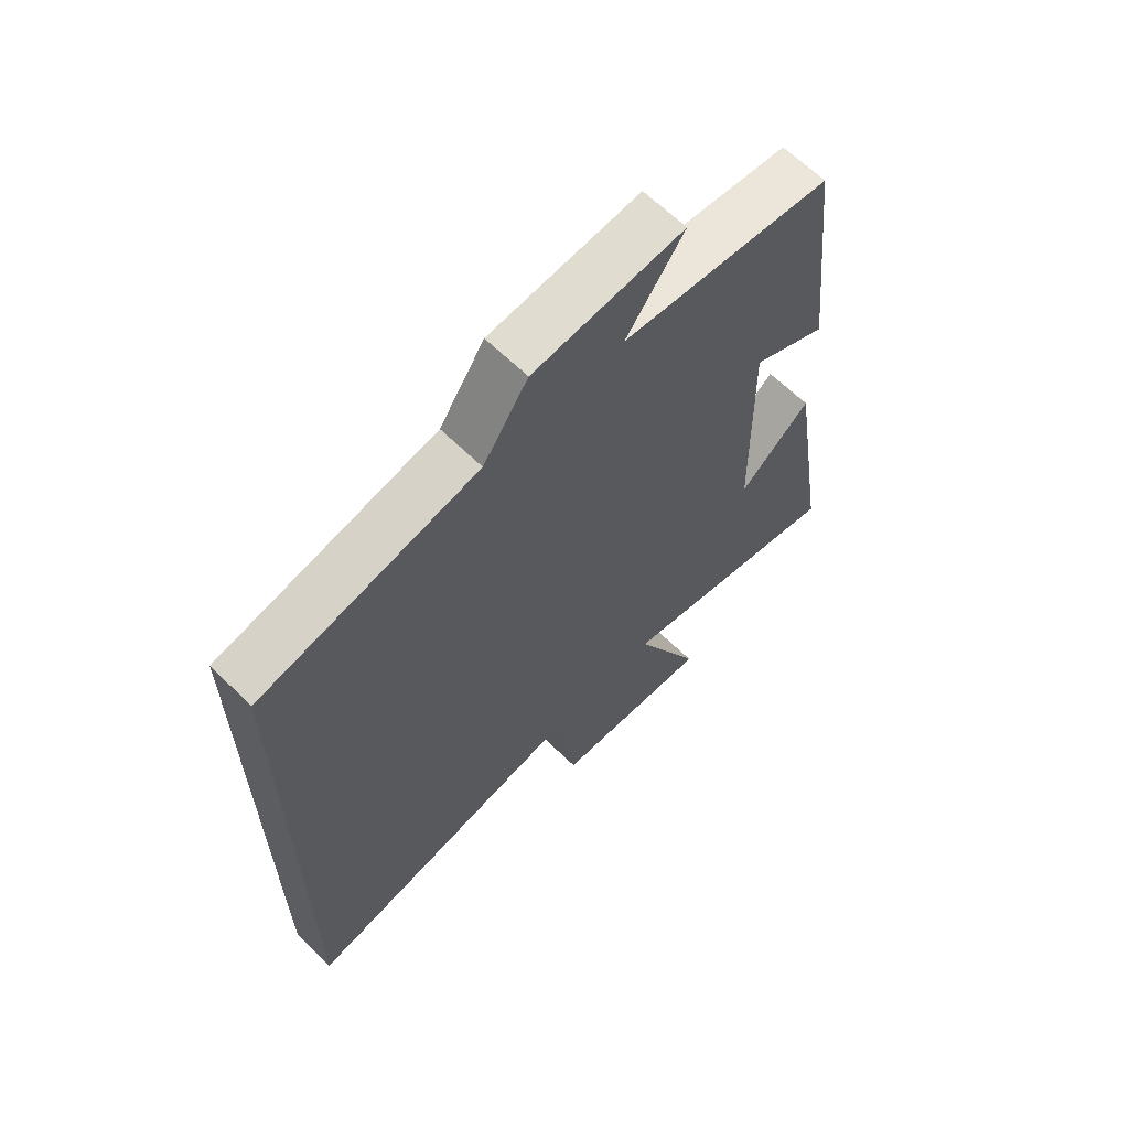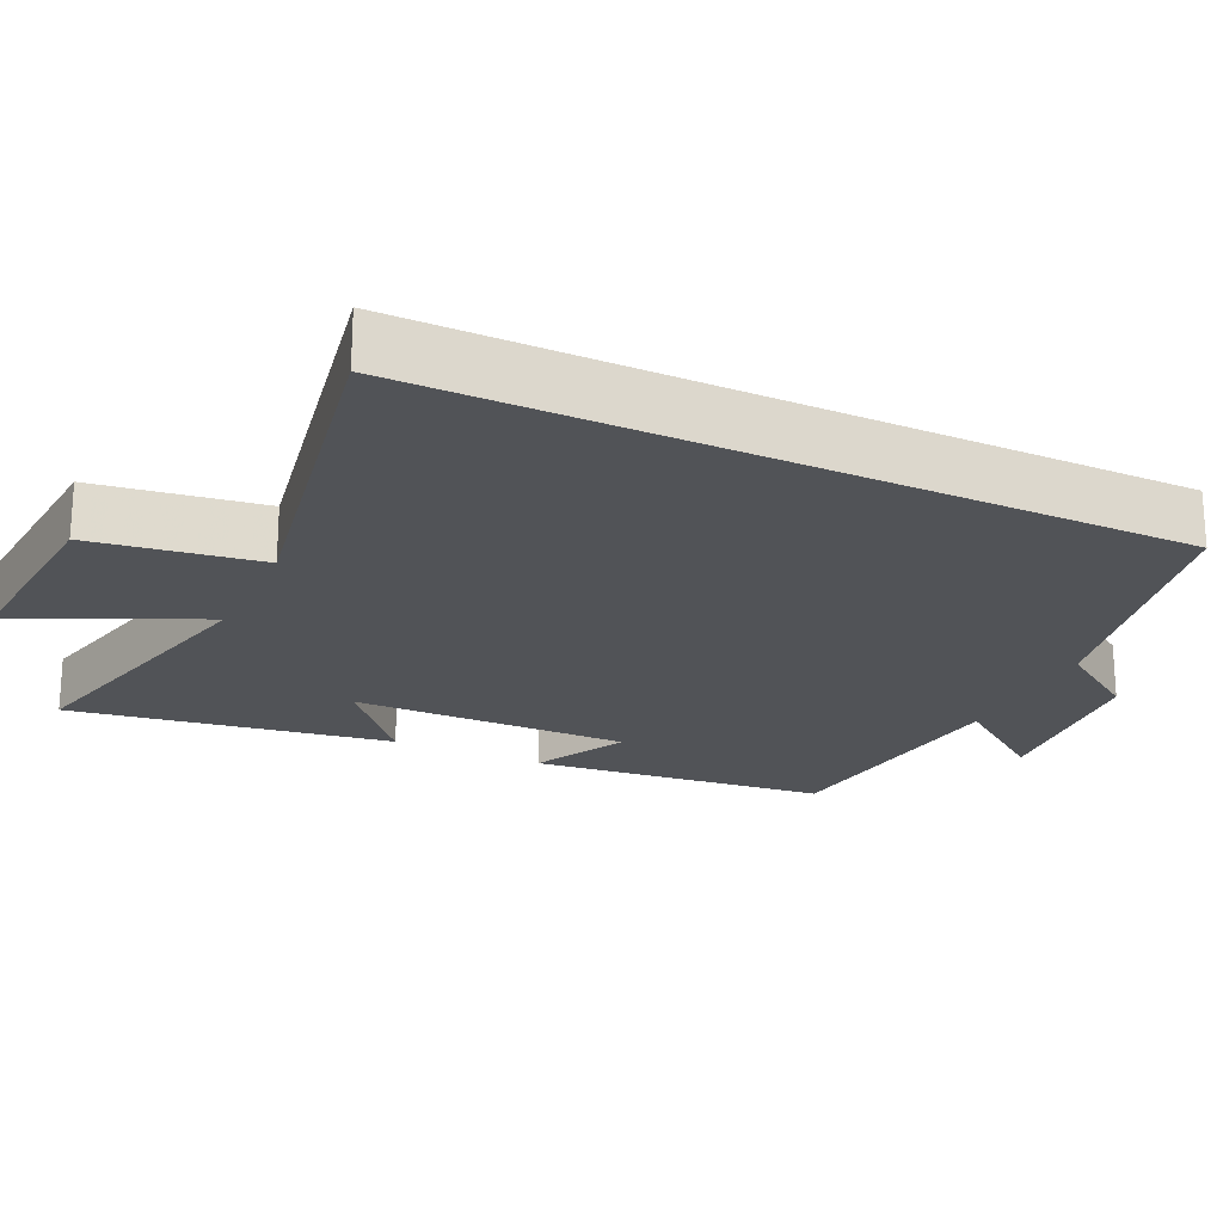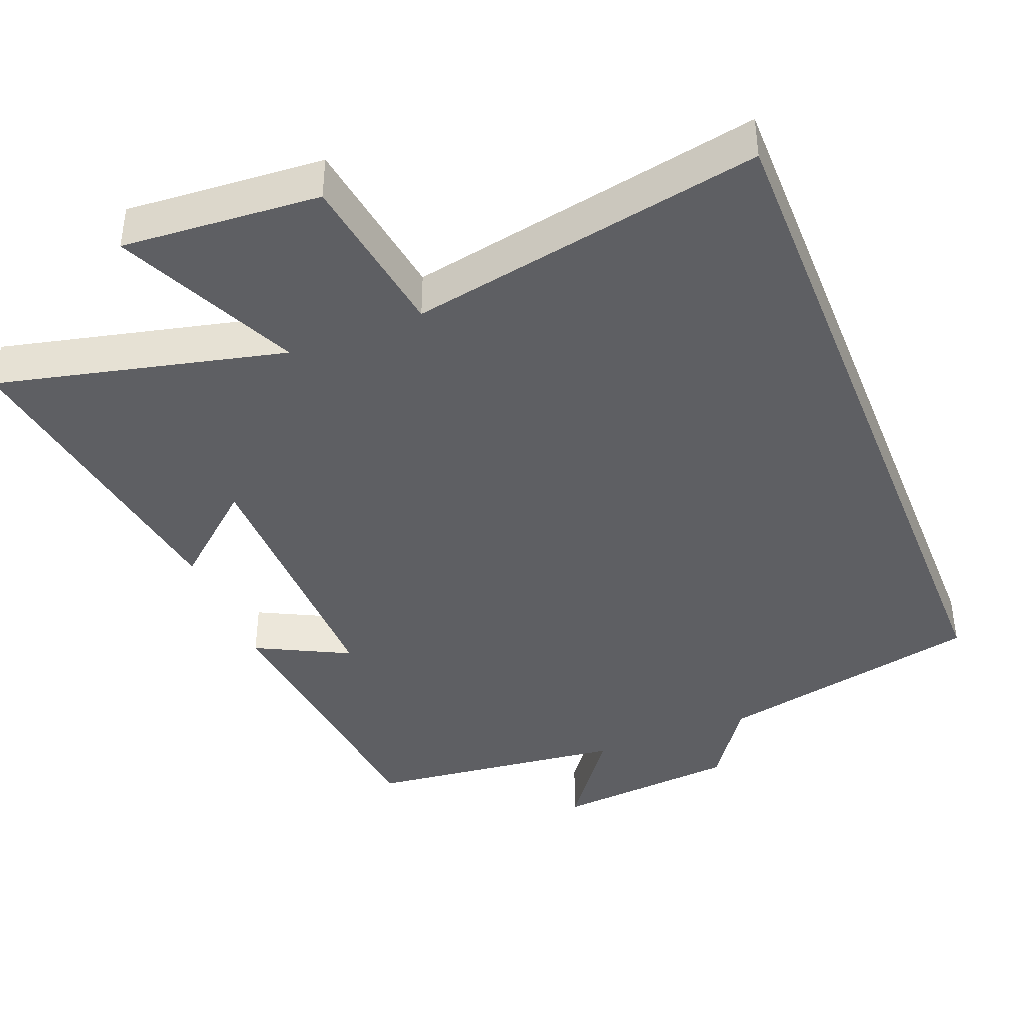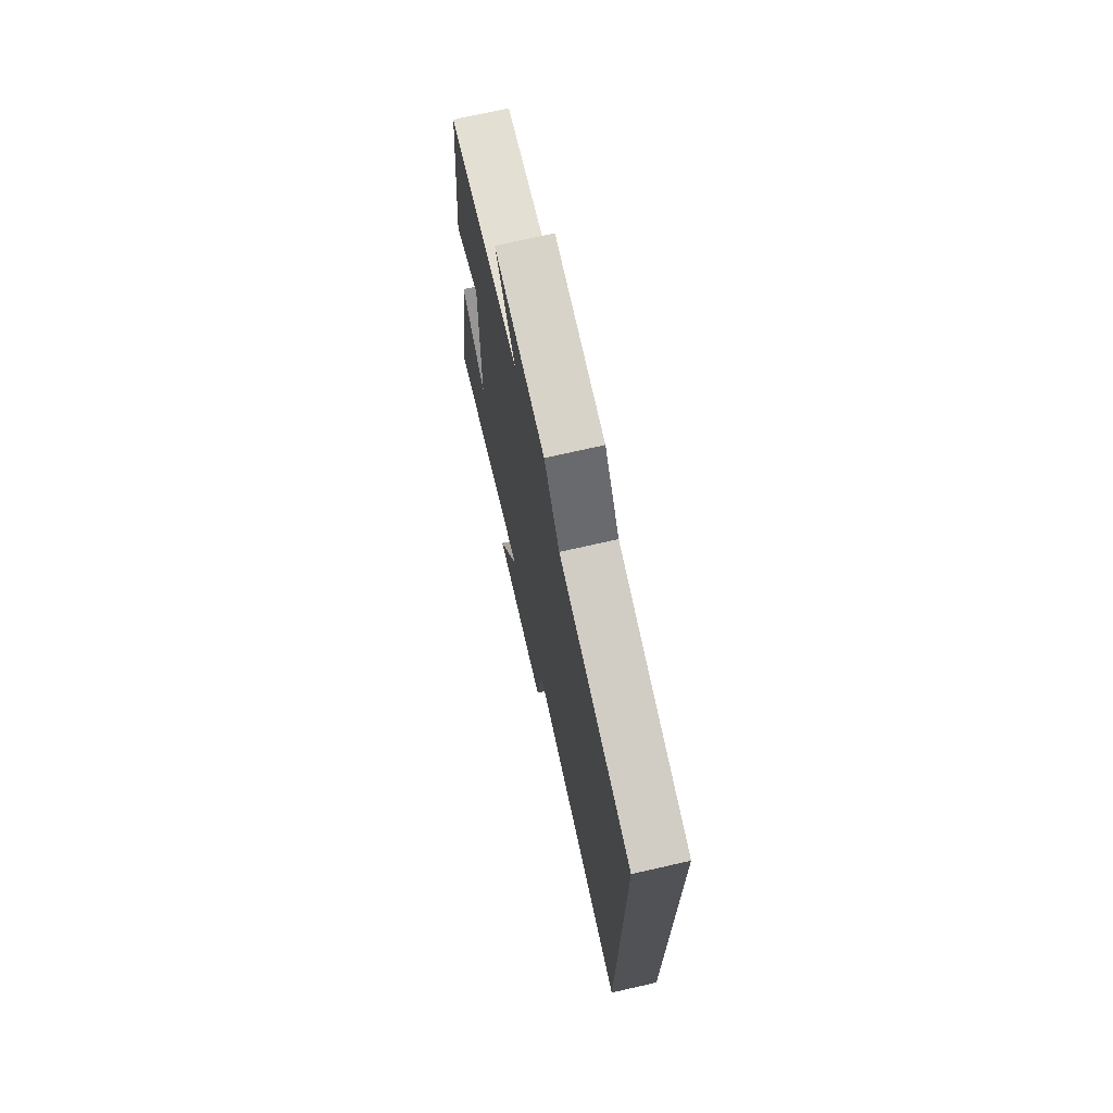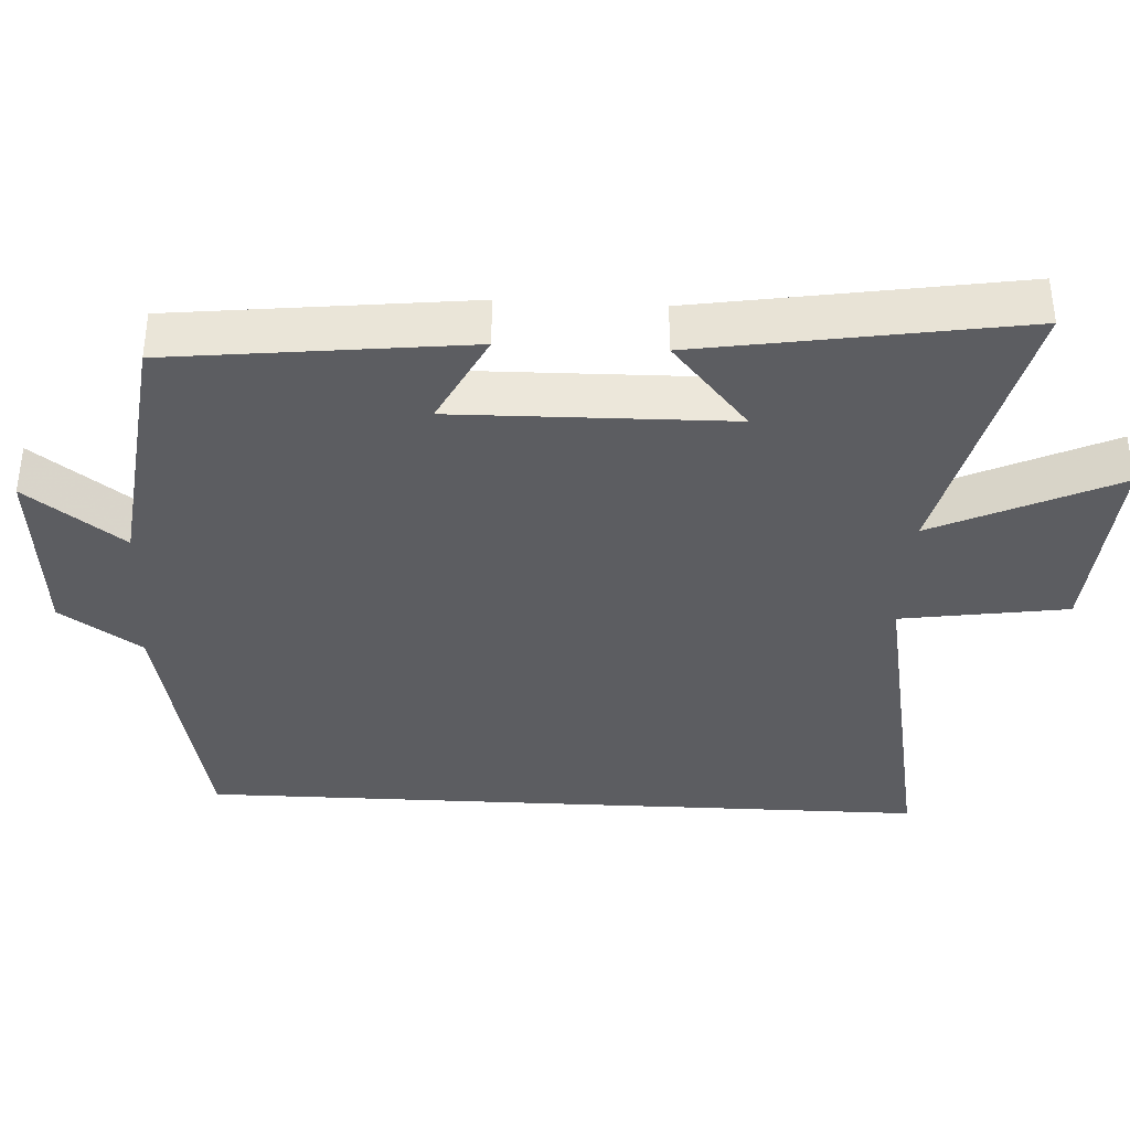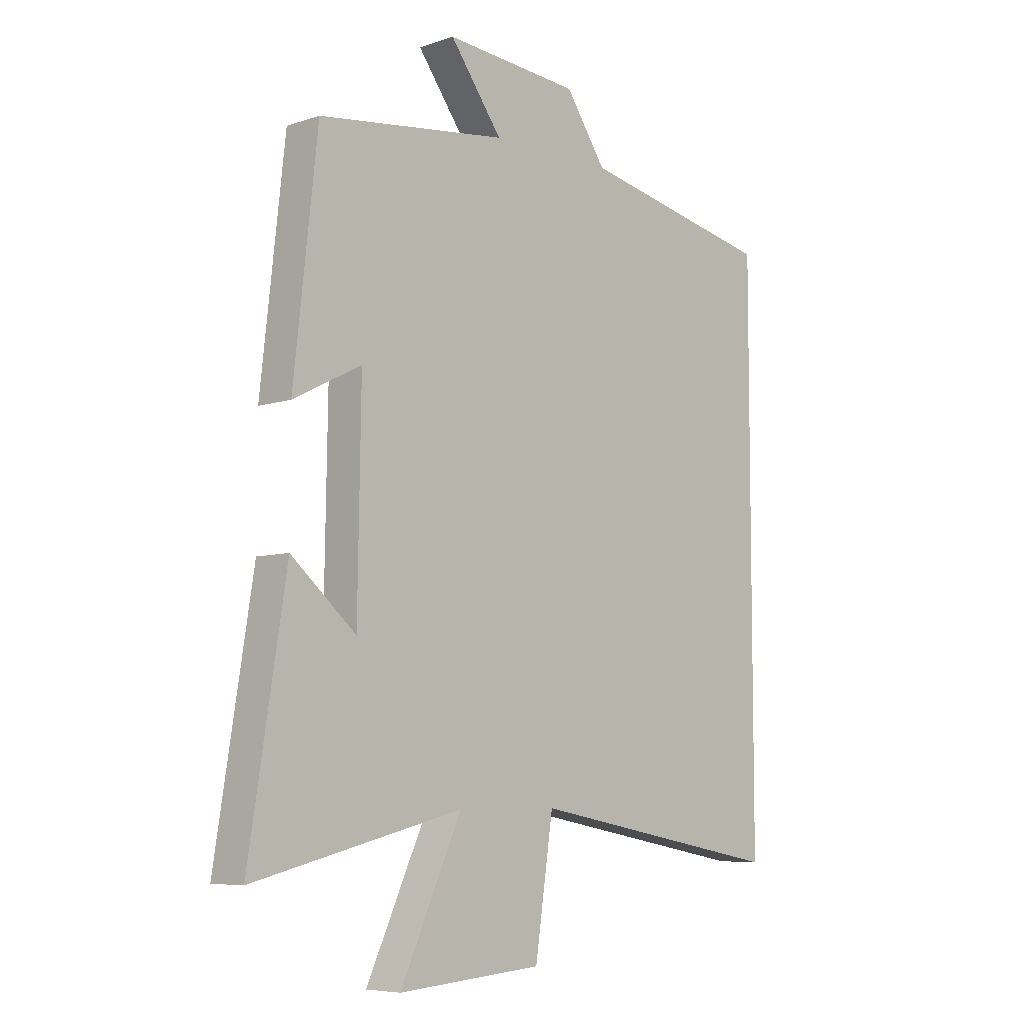
<metadata>
{"format":"obj","ext":"obj","renderer":"f3d","projection":"perspective","resolution":1024,"background":"white","views":[{"elev":64.4,"azim":-45.5,"up":"+Z"},{"elev":-21.9,"azim":-115.4,"up":"+Y"},{"elev":-41.4,"azim":-158.3,"up":"+Y"},{"elev":72.4,"azim":-102.8,"up":"+Z"},{"elev":-37.1,"azim":87.0,"up":"+Y"},{"elev":-6.8,"azim":134.1,"up":"+Z"}]}
</metadata>
<code>
v -0.5 0.07 -0.592
v -0.5 0.07 0.423
v -0.133 0.07 0.5
v -0.057 0.07 0.611
v 0.197 0.07 0.633
v 0.099 0.07 0.5
v 0.455 0.07 0.457
v 0.5 0.07 0.052
v 0.372 0.07 0.117
v 0.378 0.07 -0.261
v 0.5 0.07 -0.156
v 0.57 0.07 -0.594
v 0.176 0.07 -0.5
v 0.292 0.07 -0.749
v 0.02 0.07 -0.729
v -0.014 0.07 -0.5
v -0.5 0 -0.592
v -0.5 0 0.423
v -0.133 0 0.5
v -0.057 0 0.611
v 0.197 0 0.633
v 0.099 0 0.5
v 0.455 0 0.457
v 0.5 0 0.052
v 0.372 0 0.117
v 0.378 0 -0.261
v 0.5 0 -0.156
v 0.57 0 -0.594
v 0.176 0 -0.5
v 0.292 0 -0.749
v 0.02 0 -0.729
v -0.014 0 -0.5
f 13 14 15 16
f 10 11 12 13
f 9 10 13 16
f 6 7 8 9
f 6 9 16 1
f 3 4 5 6
f 1 2 3 6
f 32 31 30 29
f 29 28 27 26
f 32 29 26 25
f 25 24 23 22
f 17 32 25 22
f 22 21 20 19
f 22 19 18 17
f 1 17 18 2
f 2 18 19 3
f 3 19 20 4
f 4 20 21 5
f 5 21 22 6
f 6 22 23 7
f 7 23 24 8
f 8 24 25 9
f 9 25 26 10
f 10 26 27 11
f 11 27 28 12
f 12 28 29 13
f 13 29 30 14
f 14 30 31 15
f 15 31 32 16
f 16 32 17 1

</code>
